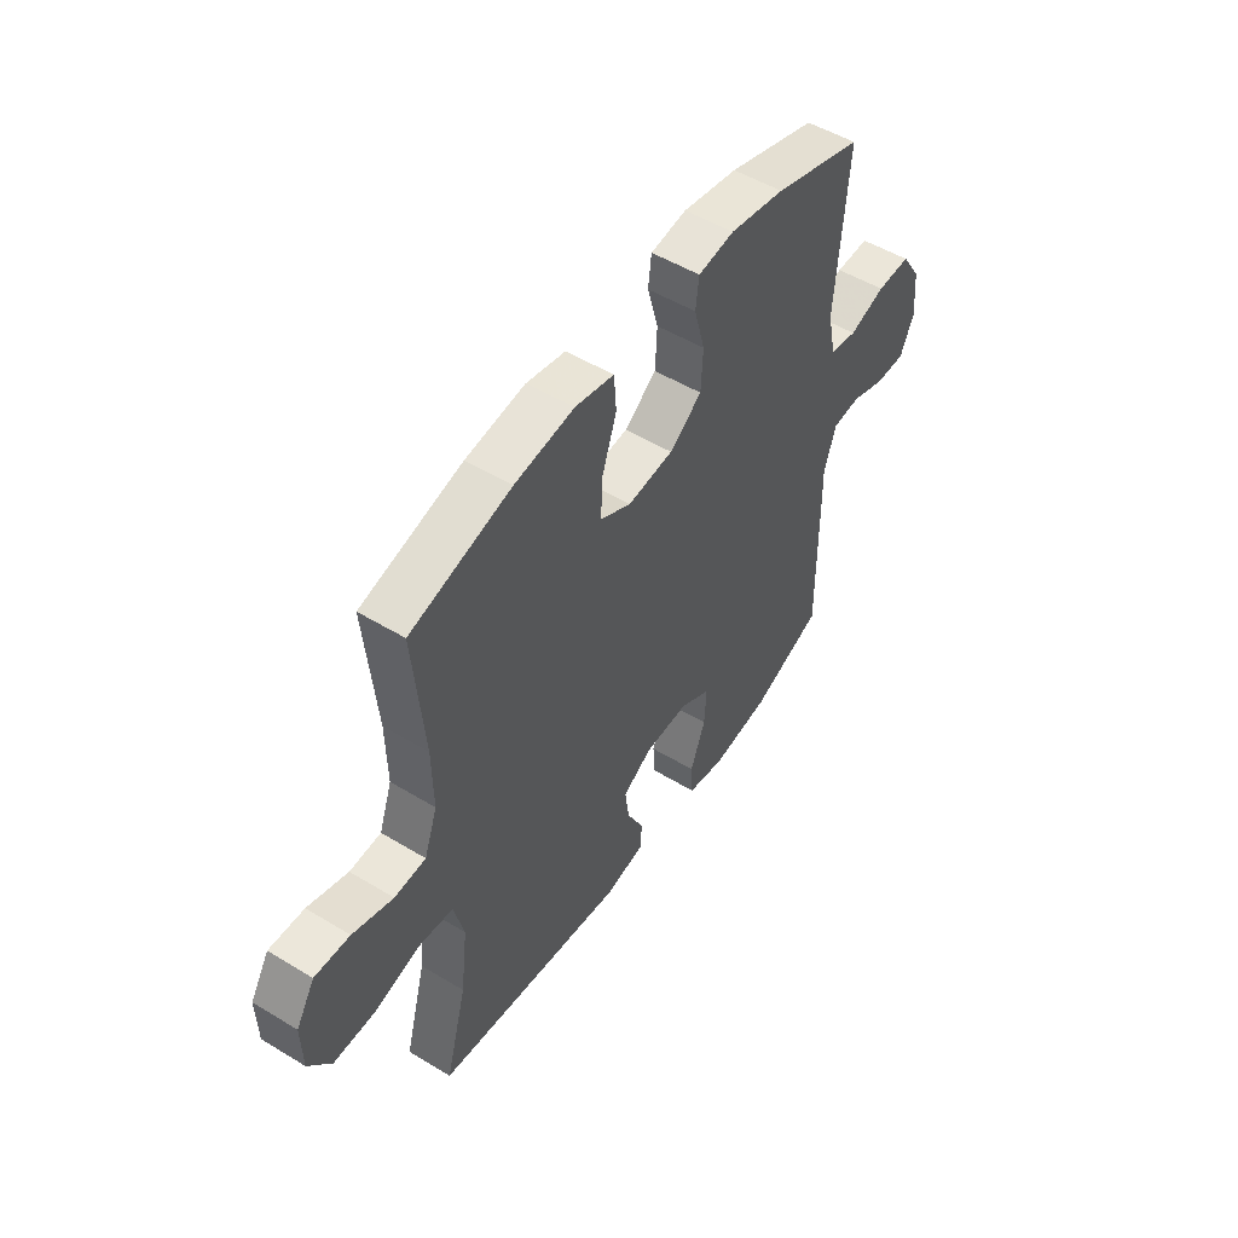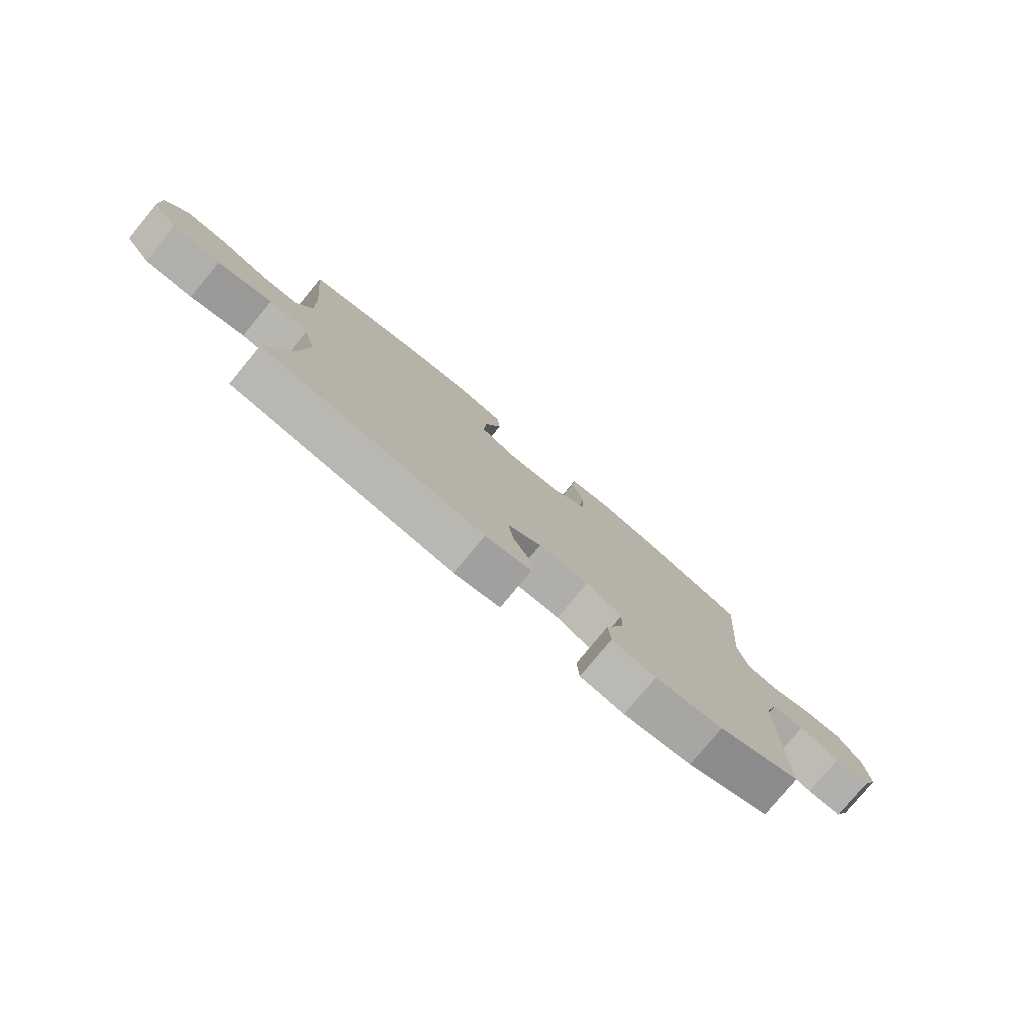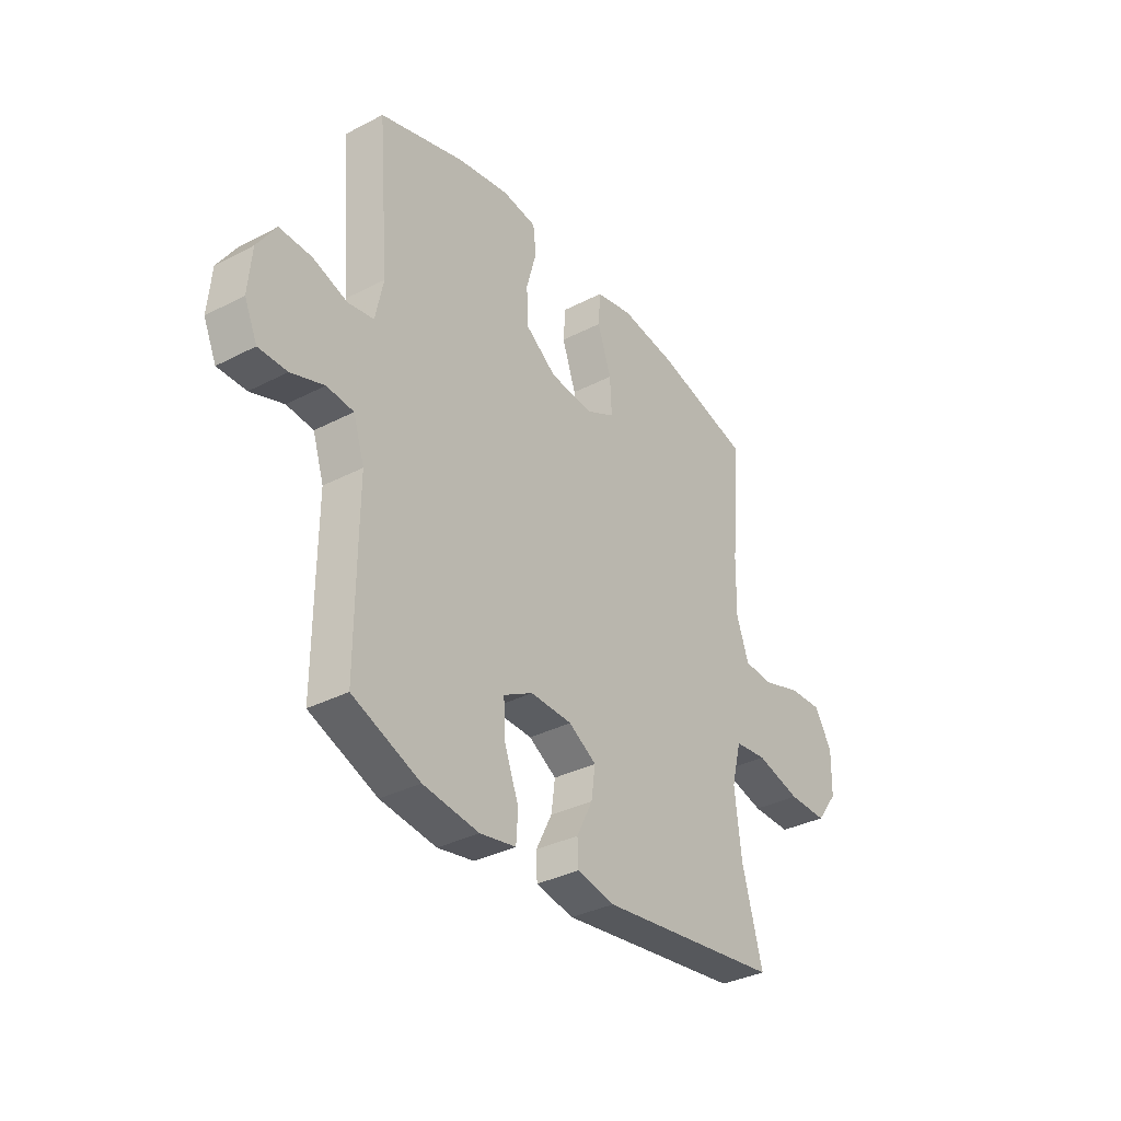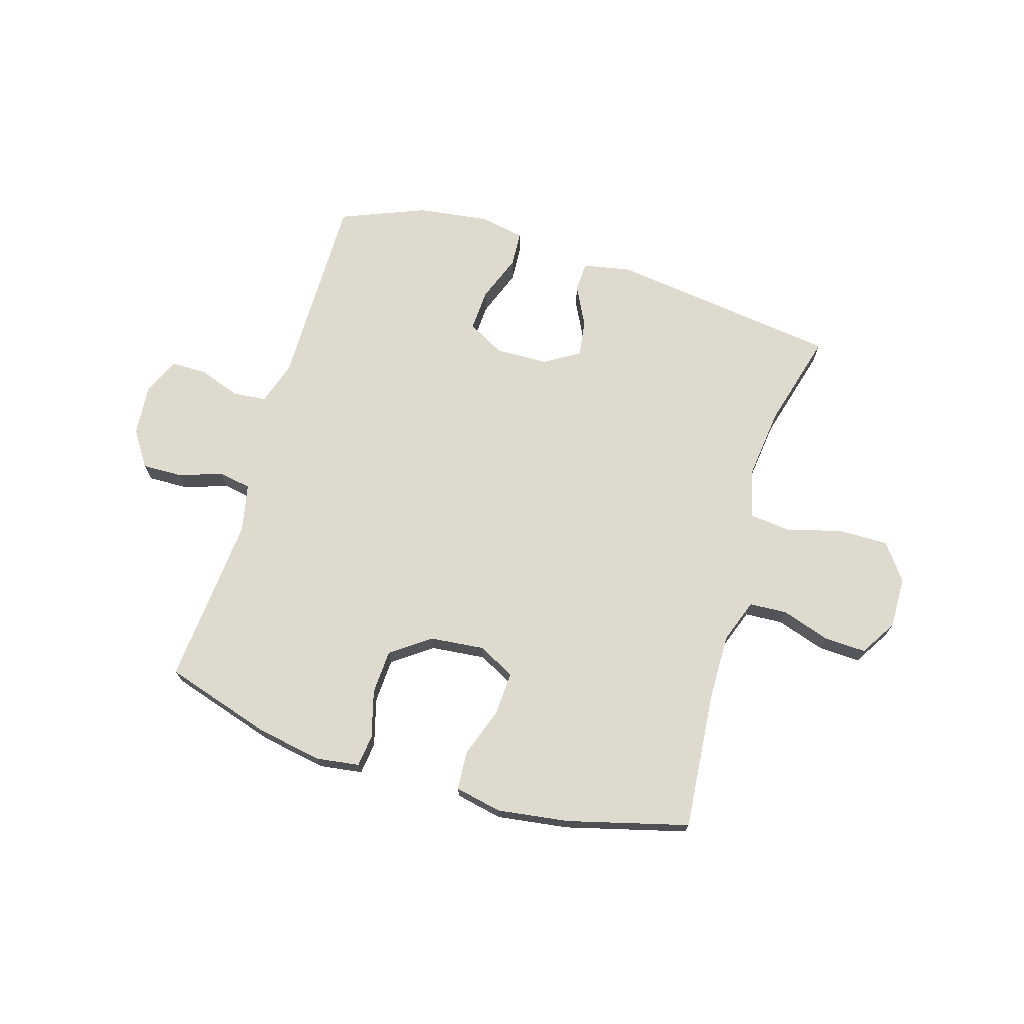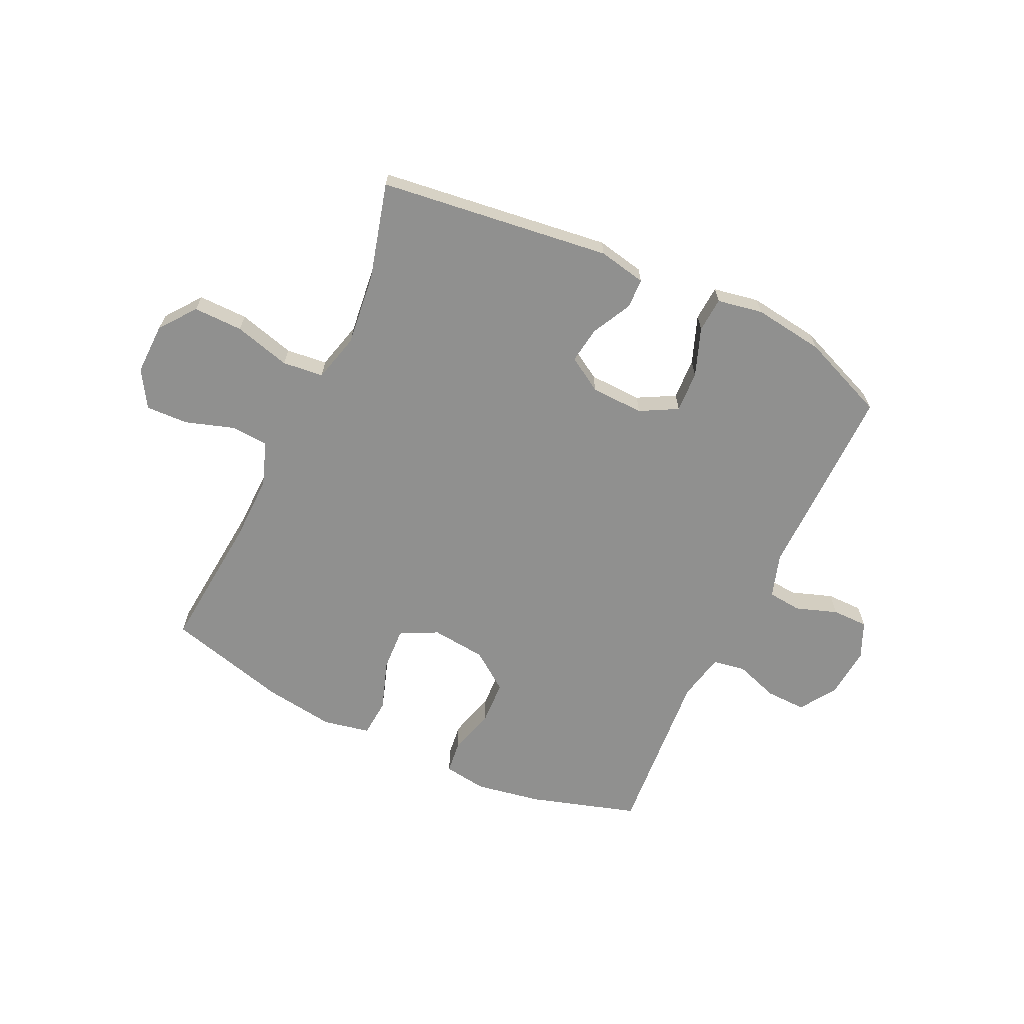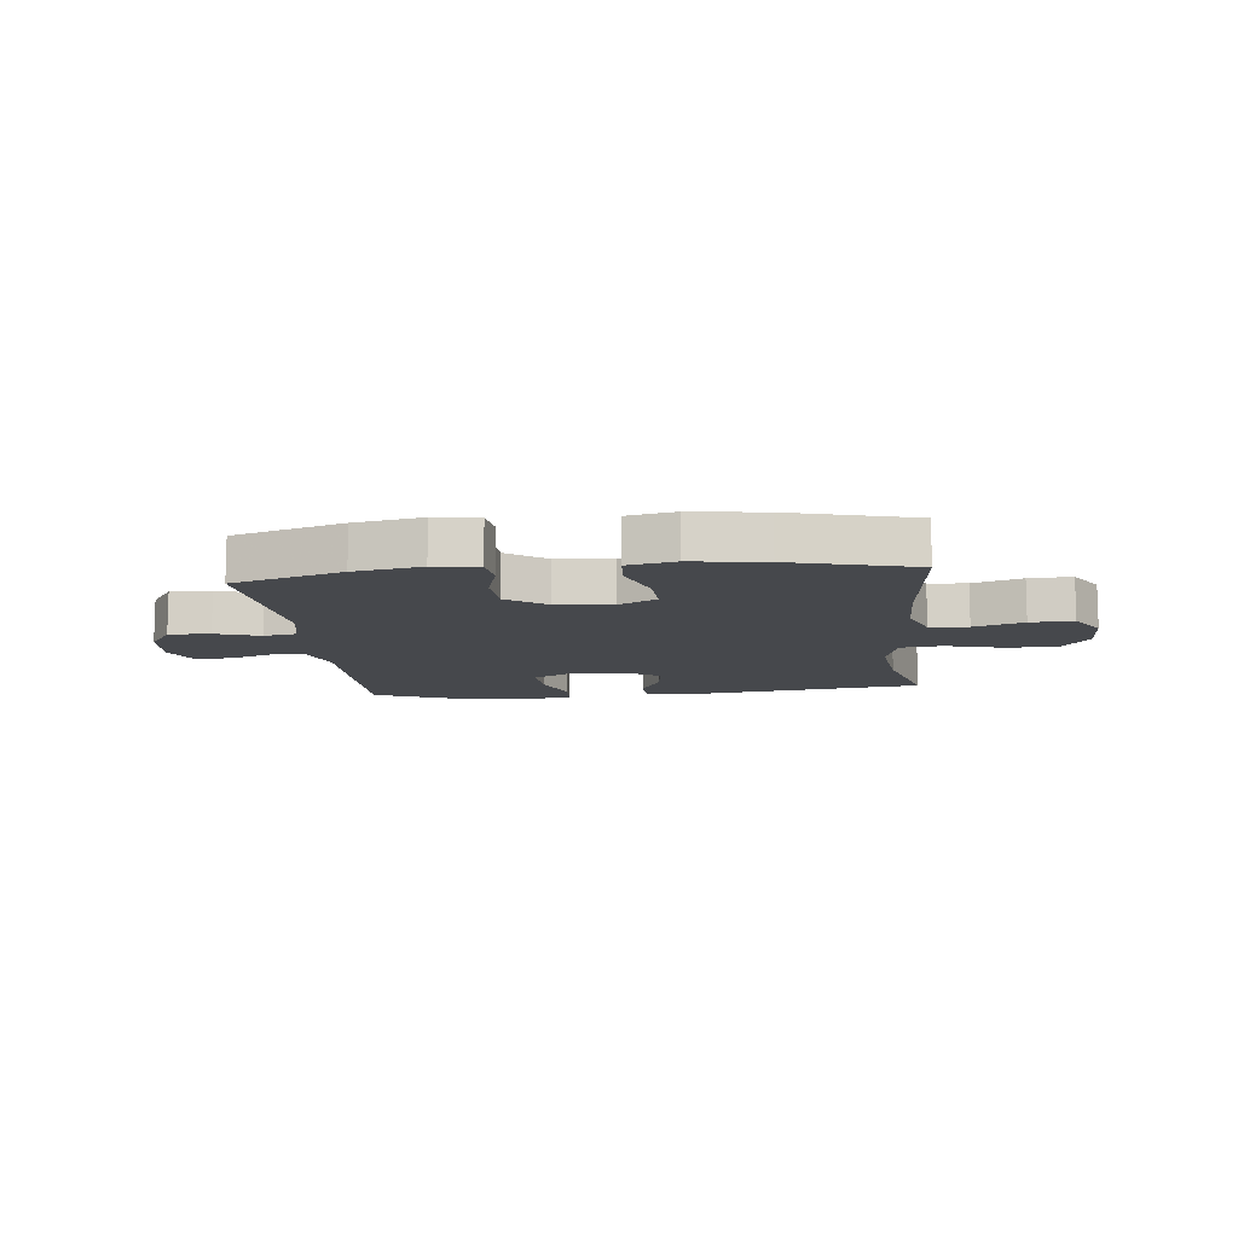
<metadata>
{"format":"obj","ext":"obj","renderer":"f3d","projection":"perspective","resolution":1024,"background":"white","views":[{"elev":51.3,"azim":123.4,"up":"+Z"},{"elev":-78.7,"azim":140.4,"up":"+Z"},{"elev":-34.5,"azim":-55.1,"up":"+Z"},{"elev":71.1,"azim":16.8,"up":"+Y"},{"elev":-65.5,"azim":154.6,"up":"+Y"},{"elev":-11.1,"azim":6.2,"up":"+Y"}]}
</metadata>
<code>
v -0.5 0.07 -0.5
v -0.499 0.07 -0.268
v -0.498 0.07 -0.15
v -0.523 0.07 -0.072
v -0.583 0.07 -0.066
v -0.657 0.07 -0.092
v -0.721 0.07 -0.092
v -0.75 0.07 -0.027
v -0.742 0.07 0.065
v -0.7 0.07 0.129
v -0.628 0.07 0.127
v -0.551 0.07 0.101
v -0.493 0.07 0.111
v -0.475 0.07 0.196
v -0.5 0.07 0.5
v -0.309 0.07 0.559
v -0.192 0.07 0.58
v -0.115 0.07 0.569
v -0.108 0.07 0.512
v -0.131 0.07 0.428
v -0.127 0.07 0.349
v -0.058 0.07 0.299
v 0.039 0.07 0.289
v 0.105 0.07 0.323
v 0.101 0.07 0.4
v 0.07 0.07 0.49
v 0.075 0.07 0.558
v 0.158 0.07 0.575
v 0.285 0.07 0.557
v 0.5 0.07 0.5
v 0.478 0.07 0.256
v 0.476 0.07 0.137
v 0.504 0.07 0.059
v 0.571 0.07 0.055
v 0.657 0.07 0.083
v 0.732 0.07 0.086
v 0.772 0.07 0.021
v 0.77 0.07 -0.071
v 0.722 0.07 -0.135
v 0.634 0.07 -0.134
v 0.534 0.07 -0.107
v 0.461 0.07 -0.115
v 0.439 0.07 -0.201
v 0.454 0.07 -0.33
v 0.5 0.07 -0.5
v 0.089 0.07 -0.553
v 0.004 0.07 -0.536
v 0.002 0.07 -0.483
v 0.038 0.07 -0.412
v 0.047 0.07 -0.347
v -0.015 0.07 -0.309
v -0.109 0.07 -0.306
v -0.175 0.07 -0.342
v -0.171 0.07 -0.416
v -0.139 0.07 -0.501
v -0.143 0.07 -0.563
v -0.224 0.07 -0.578
v -0.349 0.07 -0.561
v -0.5 0 -0.5
v -0.499 0 -0.268
v -0.498 0 -0.15
v -0.523 0 -0.072
v -0.583 0 -0.066
v -0.657 0 -0.092
v -0.721 0 -0.092
v -0.75 0 -0.027
v -0.742 0 0.065
v -0.7 0 0.129
v -0.628 0 0.127
v -0.551 0 0.101
v -0.493 0 0.111
v -0.475 0 0.196
v -0.5 0 0.5
v -0.309 0 0.559
v -0.192 0 0.58
v -0.115 0 0.569
v -0.108 0 0.512
v -0.131 0 0.428
v -0.127 0 0.349
v -0.058 0 0.299
v 0.039 0 0.289
v 0.105 0 0.323
v 0.101 0 0.4
v 0.07 0 0.49
v 0.075 0 0.558
v 0.158 0 0.575
v 0.285 0 0.557
v 0.5 0 0.5
v 0.478 0 0.256
v 0.476 0 0.137
v 0.504 0 0.059
v 0.571 0 0.055
v 0.657 0 0.083
v 0.732 0 0.086
v 0.772 0 0.021
v 0.77 0 -0.071
v 0.722 0 -0.135
v 0.634 0 -0.134
v 0.534 0 -0.107
v 0.461 0 -0.115
v 0.439 0 -0.201
v 0.454 0 -0.33
v 0.5 0 -0.5
v 0.089 0 -0.553
v 0.004 0 -0.536
v 0.002 0 -0.483
v 0.038 0 -0.412
v 0.047 0 -0.347
v -0.015 0 -0.309
v -0.109 0 -0.306
v -0.175 0 -0.342
v -0.171 0 -0.416
v -0.139 0 -0.501
v -0.143 0 -0.563
v -0.224 0 -0.578
v -0.349 0 -0.561
f 54 55 56 57
f 53 54 57 58
f 46 47 48 49
f 44 45 46 49
f 43 44 49 50
f 42 43 50 51
f 38 39 40 41
f 38 41 42
f 37 38 42
f 34 35 36 37
f 33 34 37 42
f 32 33 42 51
f 28 29 30 31
f 25 26 27 28
f 24 25 28 31
f 23 24 31 32
f 17 18 19 20
f 17 20 21
f 14 15 16 17
f 13 14 17 21
f 9 10 11 12
f 9 12 13
f 8 9 13
f 5 6 7 8
f 4 5 8 13
f 3 4 13 21
f 53 58 1 2
f 52 53 2 3
f 22 23 32 51
f 22 51 52
f 3 21 22 52
f 115 114 113 112
f 116 115 112 111
f 107 106 105 104
f 107 104 103 102
f 108 107 102 101
f 109 108 101 100
f 99 98 97 96
f 100 99 96
f 100 96 95
f 95 94 93 92
f 100 95 92 91
f 109 100 91 90
f 89 88 87 86
f 86 85 84 83
f 89 86 83 82
f 90 89 82 81
f 78 77 76 75
f 79 78 75
f 75 74 73 72
f 79 75 72 71
f 70 69 68 67
f 71 70 67
f 71 67 66
f 66 65 64 63
f 71 66 63 62
f 79 71 62 61
f 60 59 116 111
f 61 60 111 110
f 109 90 81 80
f 110 109 80
f 110 80 79 61
f 1 59 60 2
f 2 60 61 3
f 3 61 62 4
f 4 62 63 5
f 5 63 64 6
f 6 64 65 7
f 7 65 66 8
f 8 66 67 9
f 9 67 68 10
f 10 68 69 11
f 11 69 70 12
f 12 70 71 13
f 13 71 72 14
f 14 72 73 15
f 15 73 74 16
f 16 74 75 17
f 17 75 76 18
f 18 76 77 19
f 19 77 78 20
f 20 78 79 21
f 21 79 80 22
f 22 80 81 23
f 23 81 82 24
f 24 82 83 25
f 25 83 84 26
f 26 84 85 27
f 27 85 86 28
f 28 86 87 29
f 29 87 88 30
f 30 88 89 31
f 31 89 90 32
f 32 90 91 33
f 33 91 92 34
f 34 92 93 35
f 35 93 94 36
f 36 94 95 37
f 37 95 96 38
f 38 96 97 39
f 39 97 98 40
f 40 98 99 41
f 41 99 100 42
f 42 100 101 43
f 43 101 102 44
f 44 102 103 45
f 45 103 104 46
f 46 104 105 47
f 47 105 106 48
f 48 106 107 49
f 49 107 108 50
f 50 108 109 51
f 51 109 110 52
f 52 110 111 53
f 53 111 112 54
f 54 112 113 55
f 55 113 114 56
f 56 114 115 57
f 57 115 116 58
f 58 116 59 1

</code>
